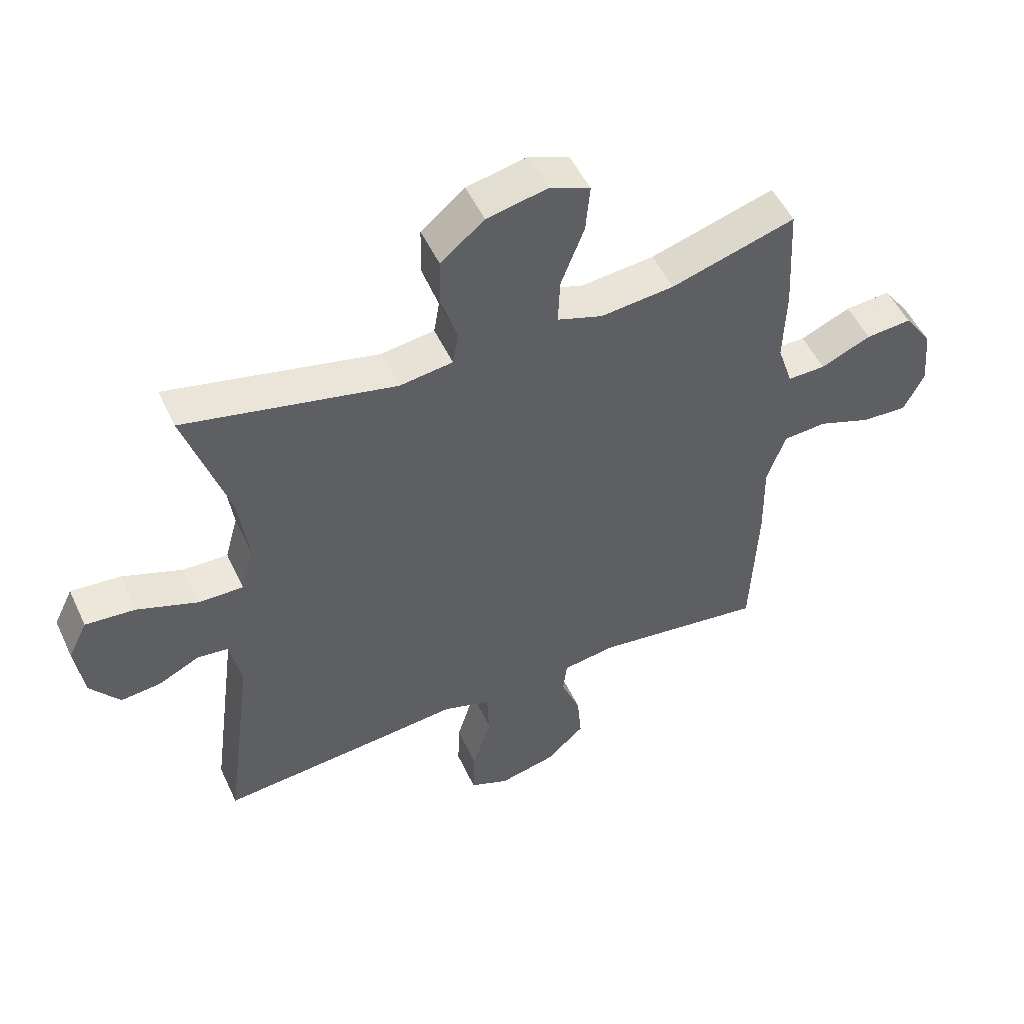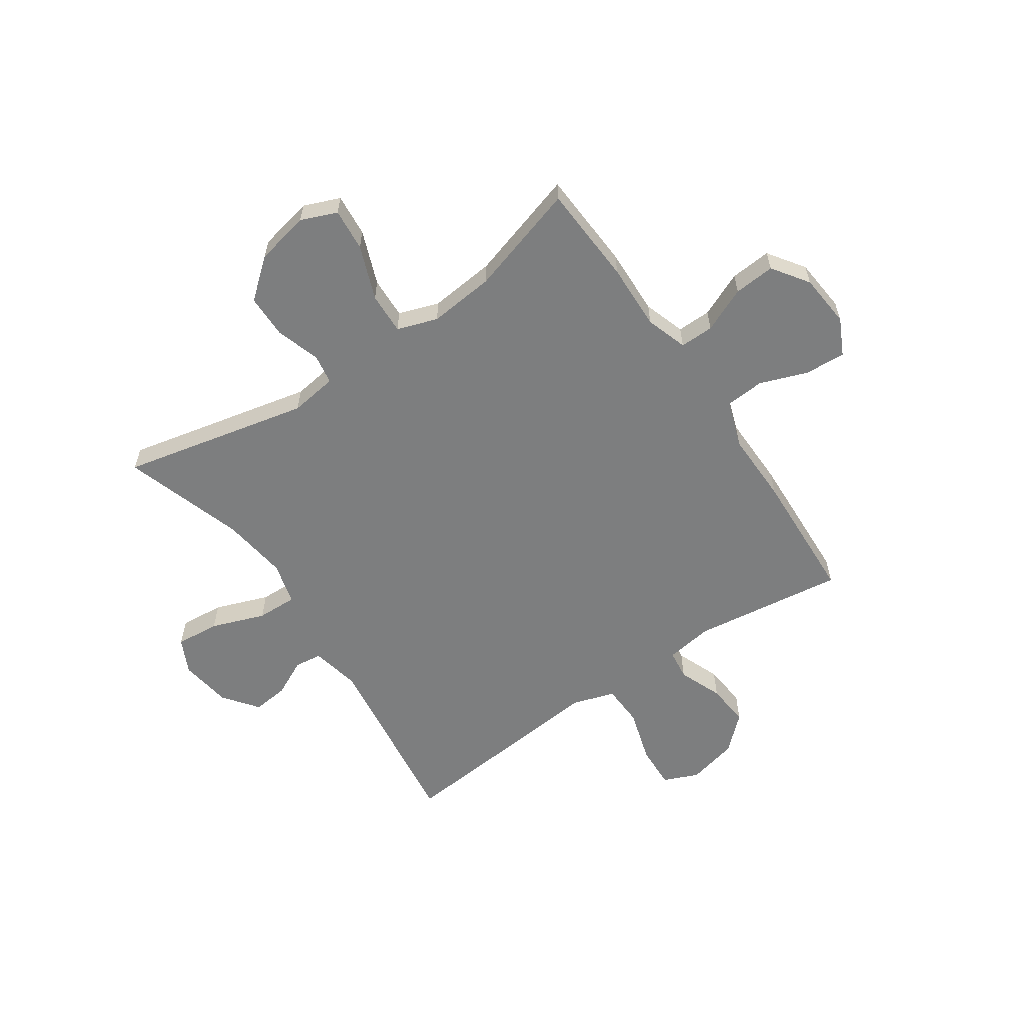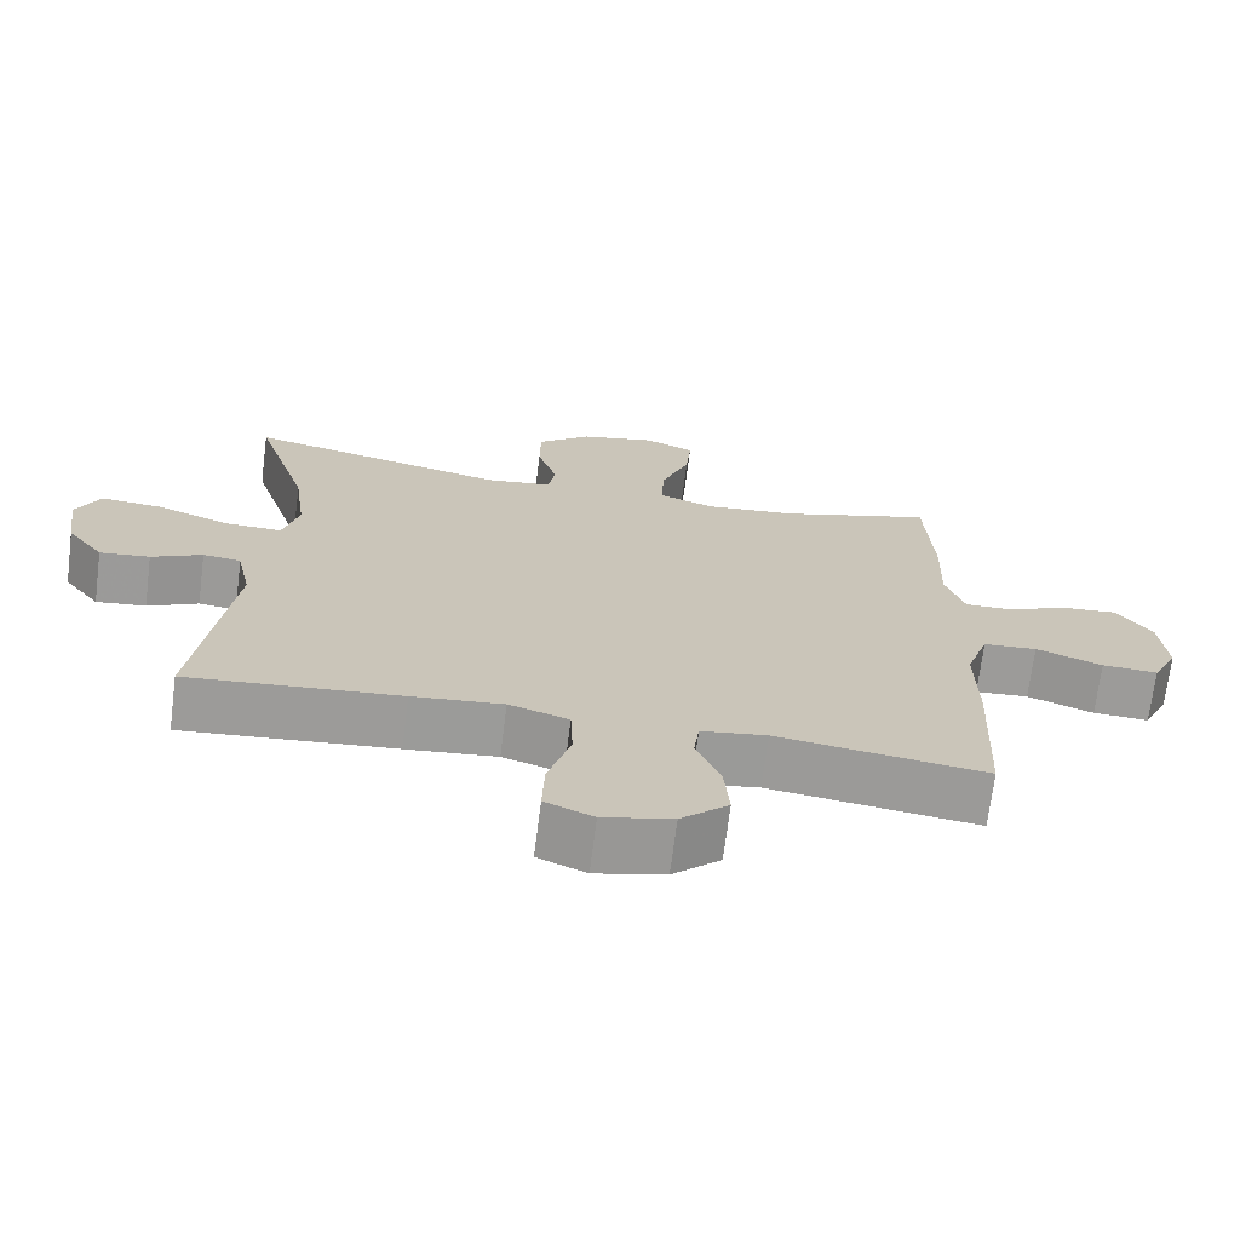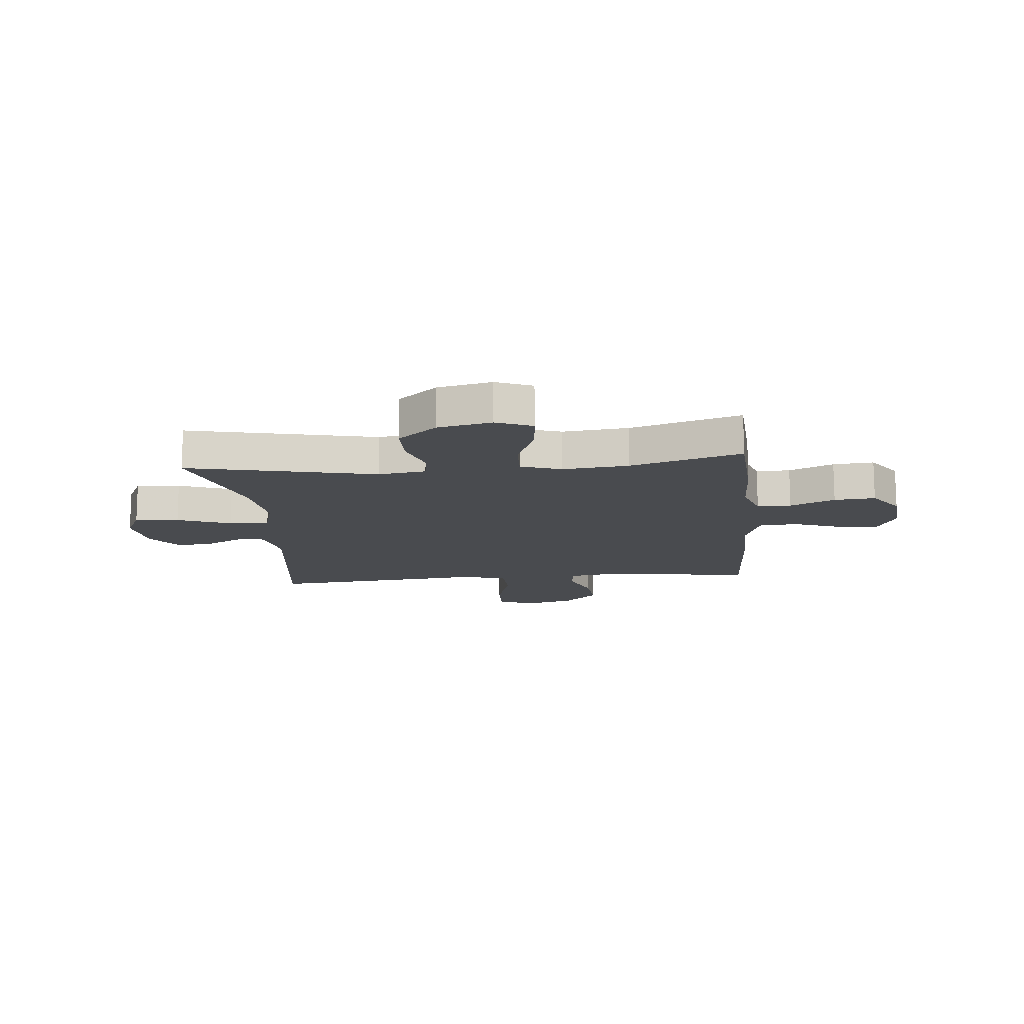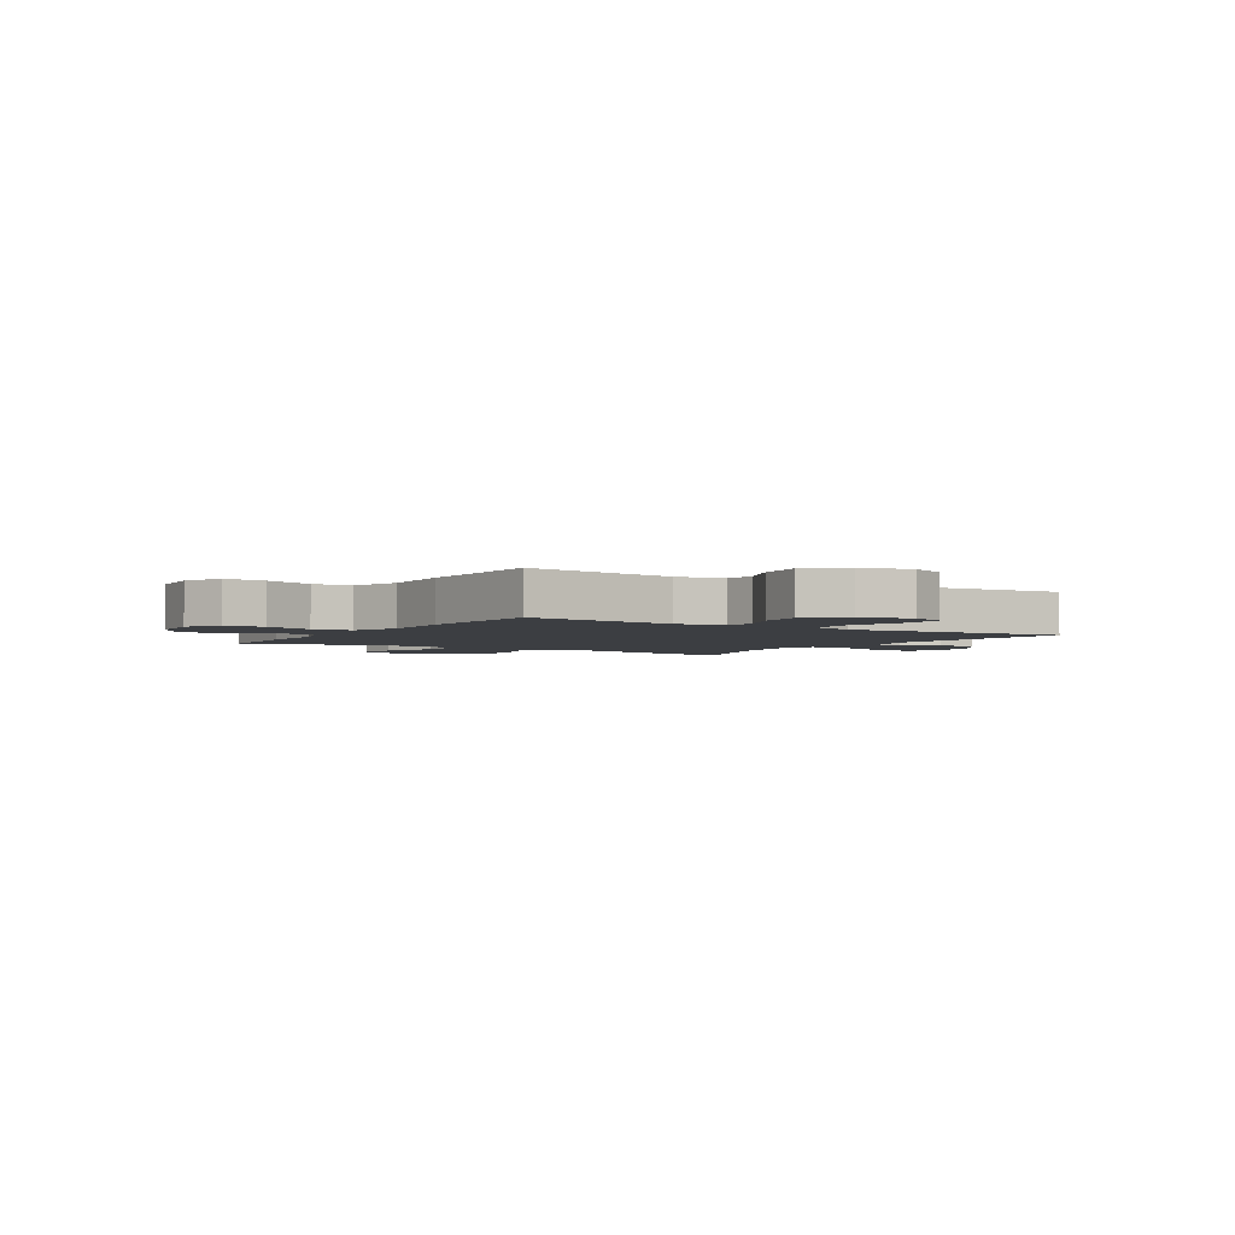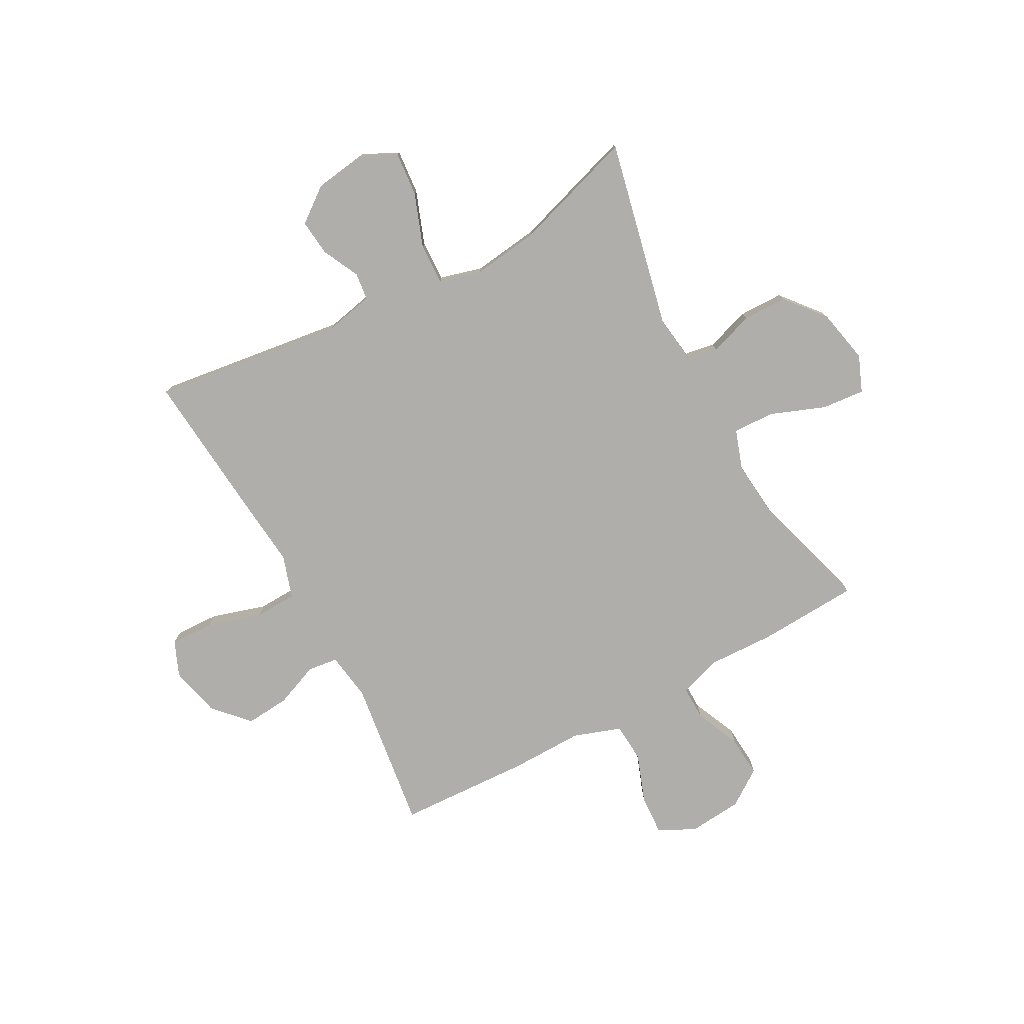
<metadata>
{"format":"obj","ext":"obj","renderer":"f3d","projection":"perspective","resolution":1024,"background":"white","views":[{"elev":51.4,"azim":-24.5,"up":"+Z"},{"elev":-59.3,"azim":34.3,"up":"+Y"},{"elev":-69.9,"azim":-7.3,"up":"+Z"},{"elev":-14.0,"azim":5.5,"up":"+Y"},{"elev":-3.1,"azim":148.0,"up":"+Y"},{"elev":-77.8,"azim":-61.6,"up":"+Y"}]}
</metadata>
<code>
v -0.5 0.07 0.5
v -0.156 0.07 0.424
v -0.069 0.07 0.436
v -0.06 0.07 0.491
v -0.086 0.07 0.572
v -0.085 0.07 0.652
v -0.014 0.07 0.711
v 0.085 0.07 0.732
v 0.151 0.07 0.705
v 0.144 0.07 0.627
v 0.106 0.07 0.528
v 0.103 0.07 0.452
v 0.177 0.07 0.427
v 0.297 0.07 0.439
v 0.5 0.07 0.5
v 0.51 0.07 0.317
v 0.506 0.07 0.195
v 0.531 0.07 0.119
v 0.593 0.07 0.12
v 0.675 0.07 0.156
v 0.75 0.07 0.162
v 0.796 0.07 0.096
v 0.805 0.07 -0.002
v 0.772 0.07 -0.069
v 0.698 0.07 -0.065
v 0.61 0.07 -0.033
v 0.539 0.07 -0.038
v 0.509 0.07 -0.125
v 0.511 0.07 -0.257
v 0.5 0.07 -0.5
v 0.223 0.07 -0.463
v 0.136 0.07 -0.476
v 0.129 0.07 -0.531
v 0.161 0.07 -0.611
v 0.168 0.07 -0.691
v 0.105 0.07 -0.749
v 0.013 0.07 -0.771
v -0.051 0.07 -0.744
v -0.048 0.07 -0.665
v -0.018 0.07 -0.565
v -0.021 0.07 -0.488
v -0.1 0.07 -0.463
v -0.22 0.07 -0.475
v -0.5 0.07 -0.5
v -0.454 0.07 -0.152
v -0.473 0.07 -0.063
v -0.523 0.07 -0.057
v -0.59 0.07 -0.09
v -0.656 0.07 -0.097
v -0.704 0.07 -0.034
v -0.718 0.07 0.061
v -0.687 0.07 0.125
v -0.606 0.07 0.118
v -0.508 0.07 0.082
v -0.434 0.07 0.08
v -0.413 0.07 0.157
v -0.429 0.07 0.278
v -0.5 0 0.5
v -0.156 0 0.424
v -0.069 0 0.436
v -0.06 0 0.491
v -0.086 0 0.572
v -0.085 0 0.652
v -0.014 0 0.711
v 0.085 0 0.732
v 0.151 0 0.705
v 0.144 0 0.627
v 0.106 0 0.528
v 0.103 0 0.452
v 0.177 0 0.427
v 0.297 0 0.439
v 0.5 0 0.5
v 0.51 0 0.317
v 0.506 0 0.195
v 0.531 0 0.119
v 0.593 0 0.12
v 0.675 0 0.156
v 0.75 0 0.162
v 0.796 0 0.096
v 0.805 0 -0.002
v 0.772 0 -0.069
v 0.698 0 -0.065
v 0.61 0 -0.033
v 0.539 0 -0.038
v 0.509 0 -0.125
v 0.511 0 -0.257
v 0.5 0 -0.5
v 0.223 0 -0.463
v 0.136 0 -0.476
v 0.129 0 -0.531
v 0.161 0 -0.611
v 0.168 0 -0.691
v 0.105 0 -0.749
v 0.013 0 -0.771
v -0.051 0 -0.744
v -0.048 0 -0.665
v -0.018 0 -0.565
v -0.021 0 -0.488
v -0.1 0 -0.463
v -0.22 0 -0.475
v -0.5 0 -0.5
v -0.454 0 -0.152
v -0.473 0 -0.063
v -0.523 0 -0.057
v -0.59 0 -0.09
v -0.656 0 -0.097
v -0.704 0 -0.034
v -0.718 0 0.061
v -0.687 0 0.125
v -0.606 0 0.118
v -0.508 0 0.082
v -0.434 0 0.08
v -0.413 0 0.157
v -0.429 0 0.278
f 51 52 53 54
f 51 54 55
f 50 51 55
f 47 48 49 50
f 46 47 50 55
f 45 46 55
f 42 43 44 45
f 41 42 45 55
f 37 38 39 40
f 37 40 41
f 36 37 41
f 33 34 35 36
f 33 36 41
f 32 33 41 55
f 28 29 30 31
f 27 28 31 32
f 23 24 25 26
f 23 26 27
f 22 23 27
f 19 20 21 22
f 18 19 22 27
f 17 18 27 32
f 14 15 16 17
f 13 14 17 32
f 8 9 10 11
f 8 11 12
f 7 8 12
f 4 5 6 7
f 3 4 7 12
f 2 3 12 13
f 57 1 2
f 56 57 2 13
f 13 32 55 56
f 111 110 109 108
f 112 111 108
f 112 108 107
f 107 106 105 104
f 112 107 104 103
f 112 103 102
f 102 101 100 99
f 112 102 99 98
f 97 96 95 94
f 98 97 94
f 98 94 93
f 93 92 91 90
f 98 93 90
f 112 98 90 89
f 88 87 86 85
f 89 88 85 84
f 83 82 81 80
f 84 83 80
f 84 80 79
f 79 78 77 76
f 84 79 76 75
f 89 84 75 74
f 74 73 72 71
f 89 74 71 70
f 68 67 66 65
f 69 68 65
f 69 65 64
f 64 63 62 61
f 69 64 61 60
f 70 69 60 59
f 59 58 114
f 70 59 114 113
f 113 112 89 70
f 1 58 59 2
f 2 59 60 3
f 3 60 61 4
f 4 61 62 5
f 5 62 63 6
f 6 63 64 7
f 7 64 65 8
f 8 65 66 9
f 9 66 67 10
f 10 67 68 11
f 11 68 69 12
f 12 69 70 13
f 13 70 71 14
f 14 71 72 15
f 15 72 73 16
f 16 73 74 17
f 17 74 75 18
f 18 75 76 19
f 19 76 77 20
f 20 77 78 21
f 21 78 79 22
f 22 79 80 23
f 23 80 81 24
f 24 81 82 25
f 25 82 83 26
f 26 83 84 27
f 27 84 85 28
f 28 85 86 29
f 29 86 87 30
f 30 87 88 31
f 31 88 89 32
f 32 89 90 33
f 33 90 91 34
f 34 91 92 35
f 35 92 93 36
f 36 93 94 37
f 37 94 95 38
f 38 95 96 39
f 39 96 97 40
f 40 97 98 41
f 41 98 99 42
f 42 99 100 43
f 43 100 101 44
f 44 101 102 45
f 45 102 103 46
f 46 103 104 47
f 47 104 105 48
f 48 105 106 49
f 49 106 107 50
f 50 107 108 51
f 51 108 109 52
f 52 109 110 53
f 53 110 111 54
f 54 111 112 55
f 55 112 113 56
f 56 113 114 57
f 57 114 58 1

</code>
